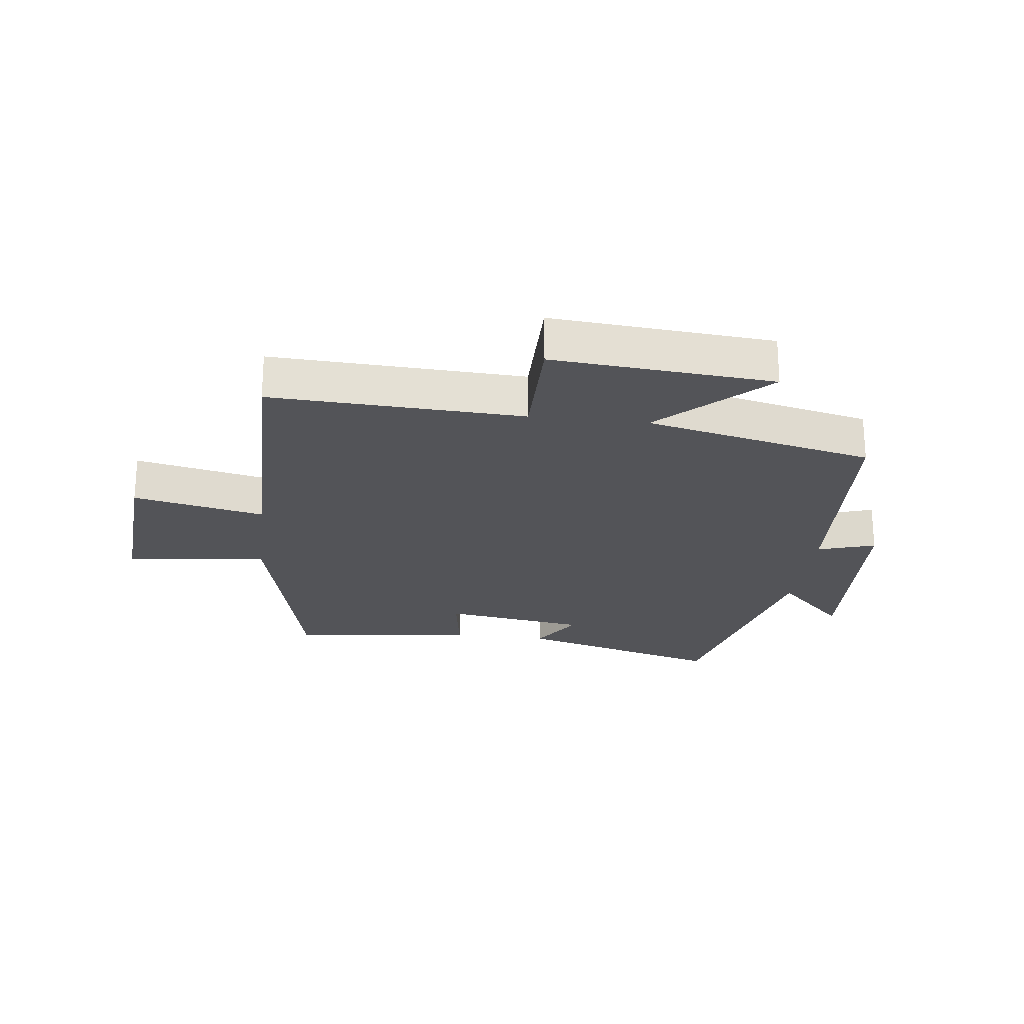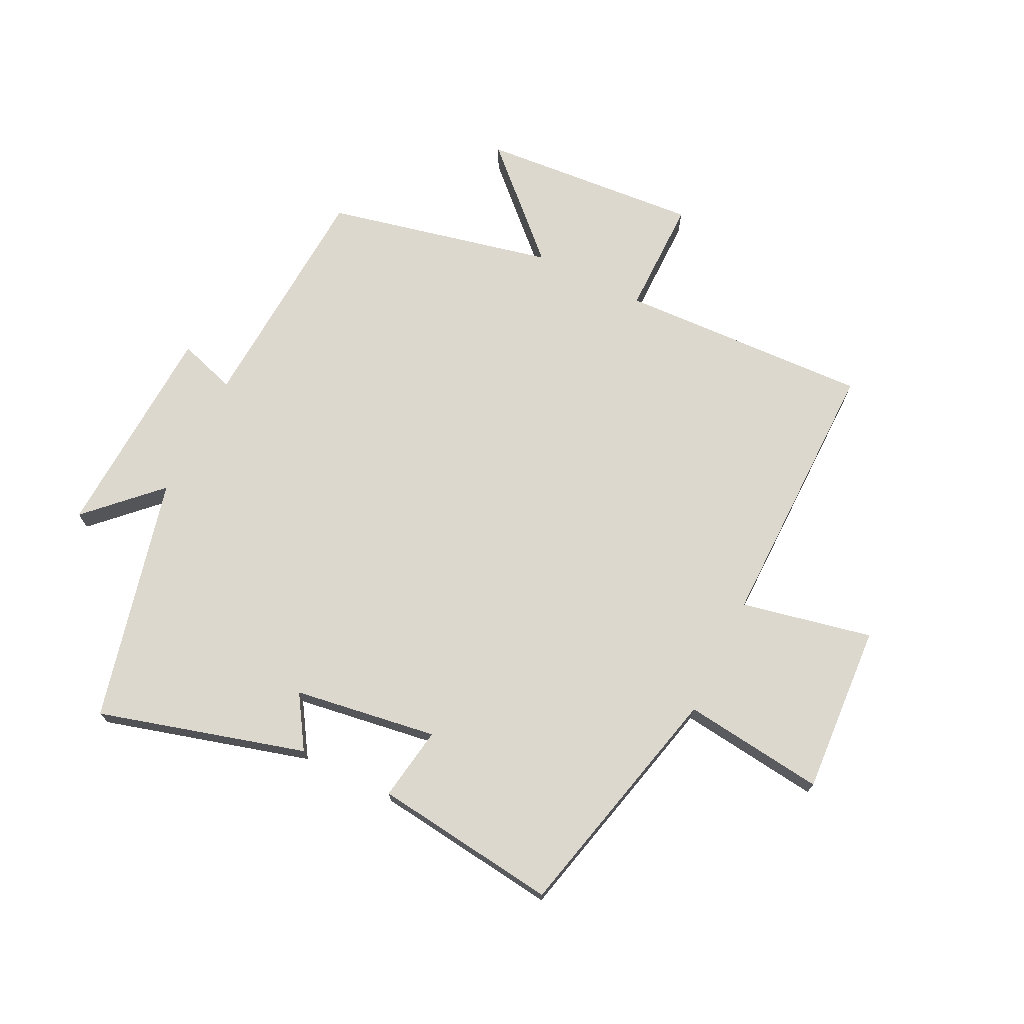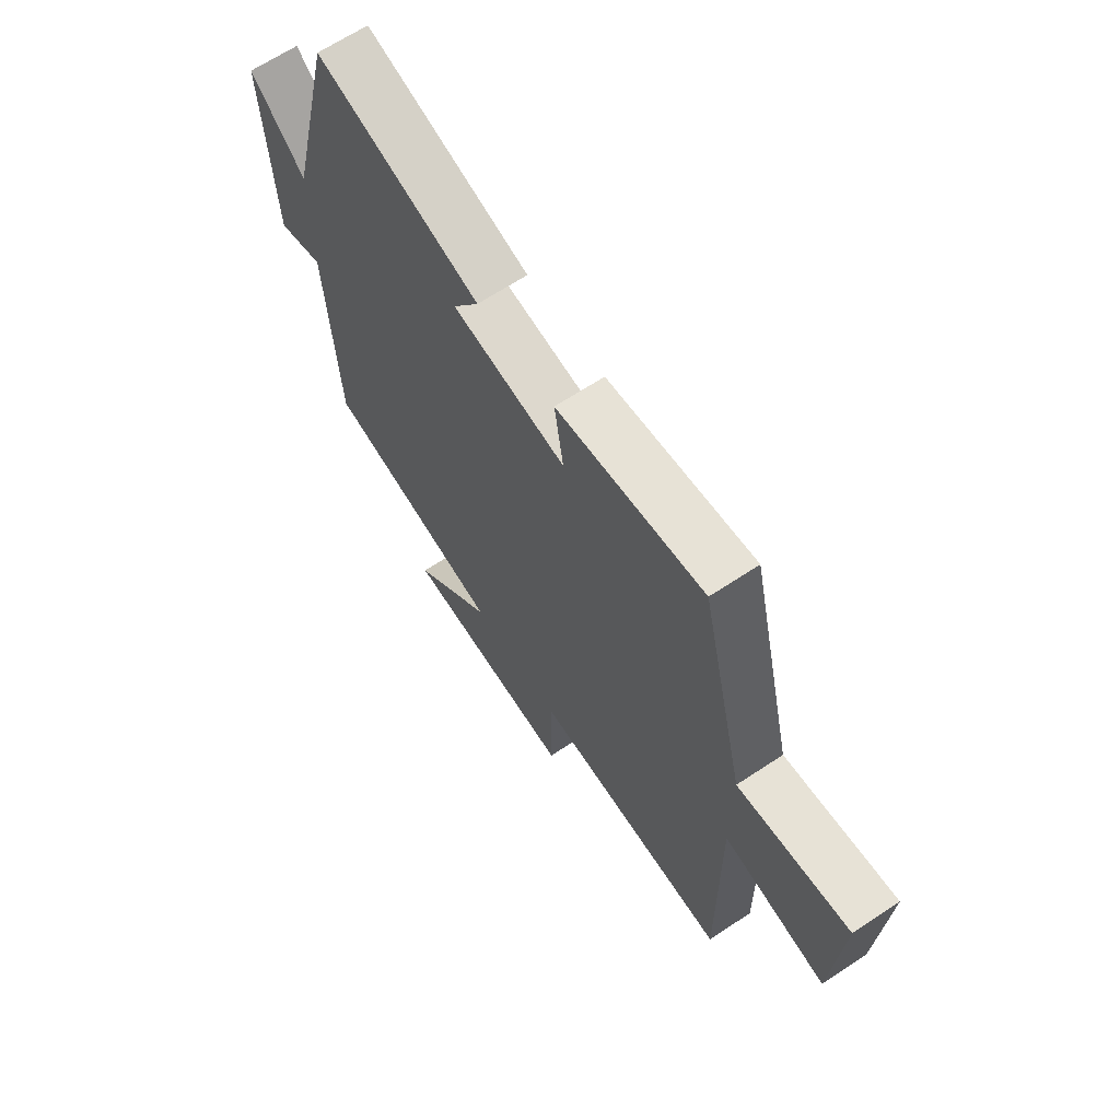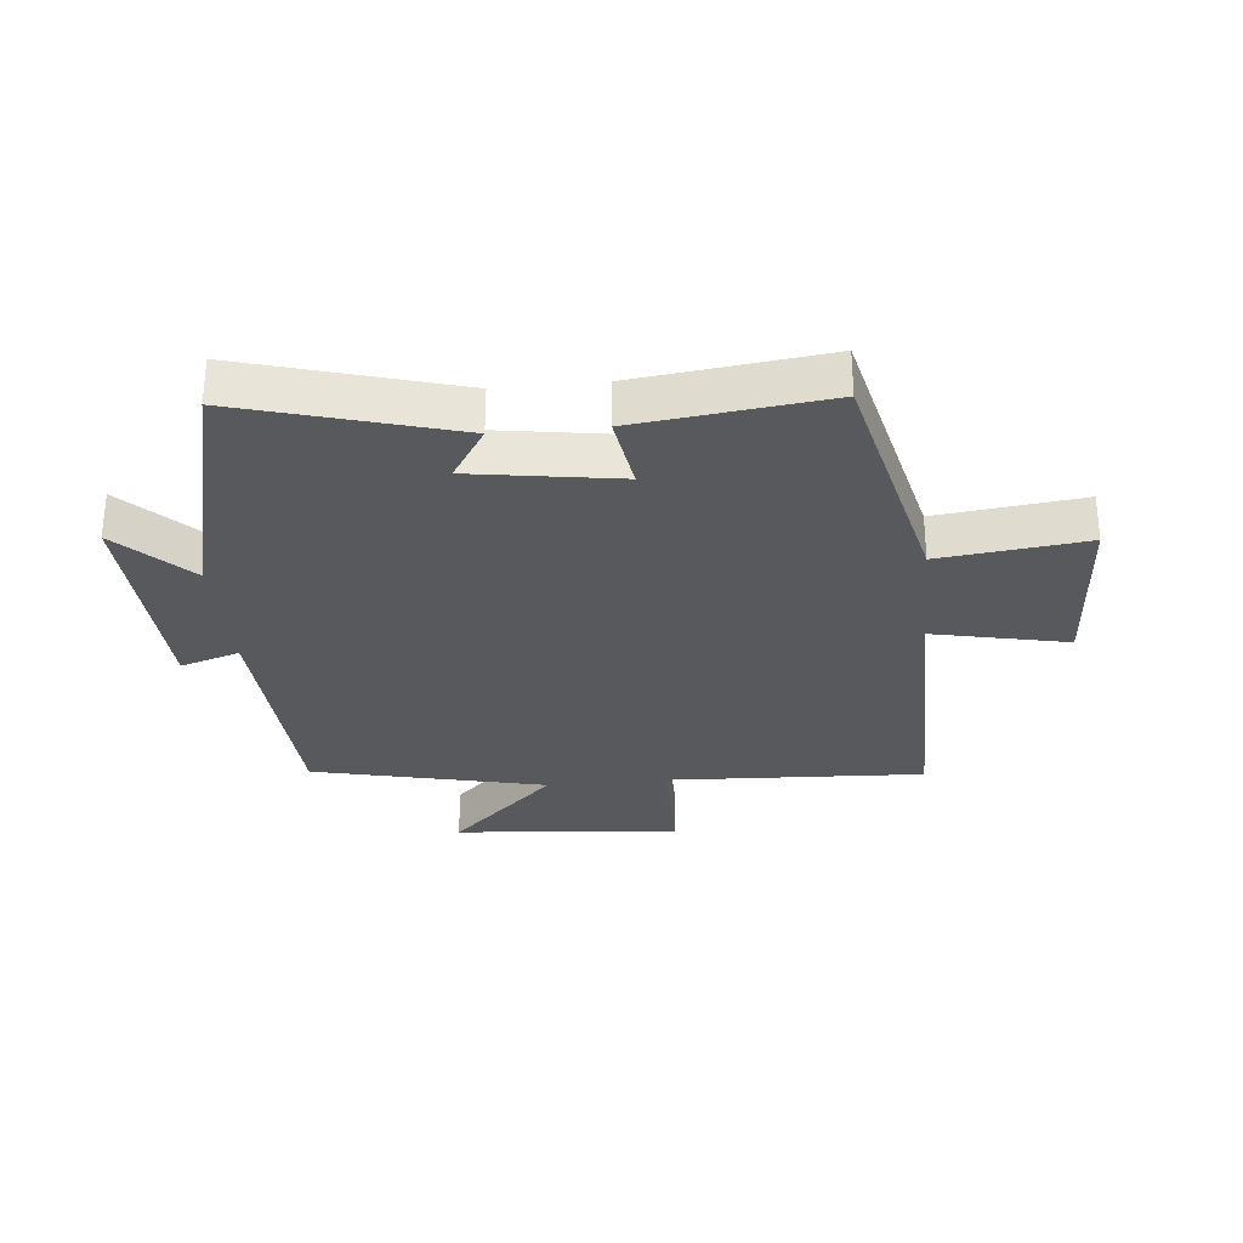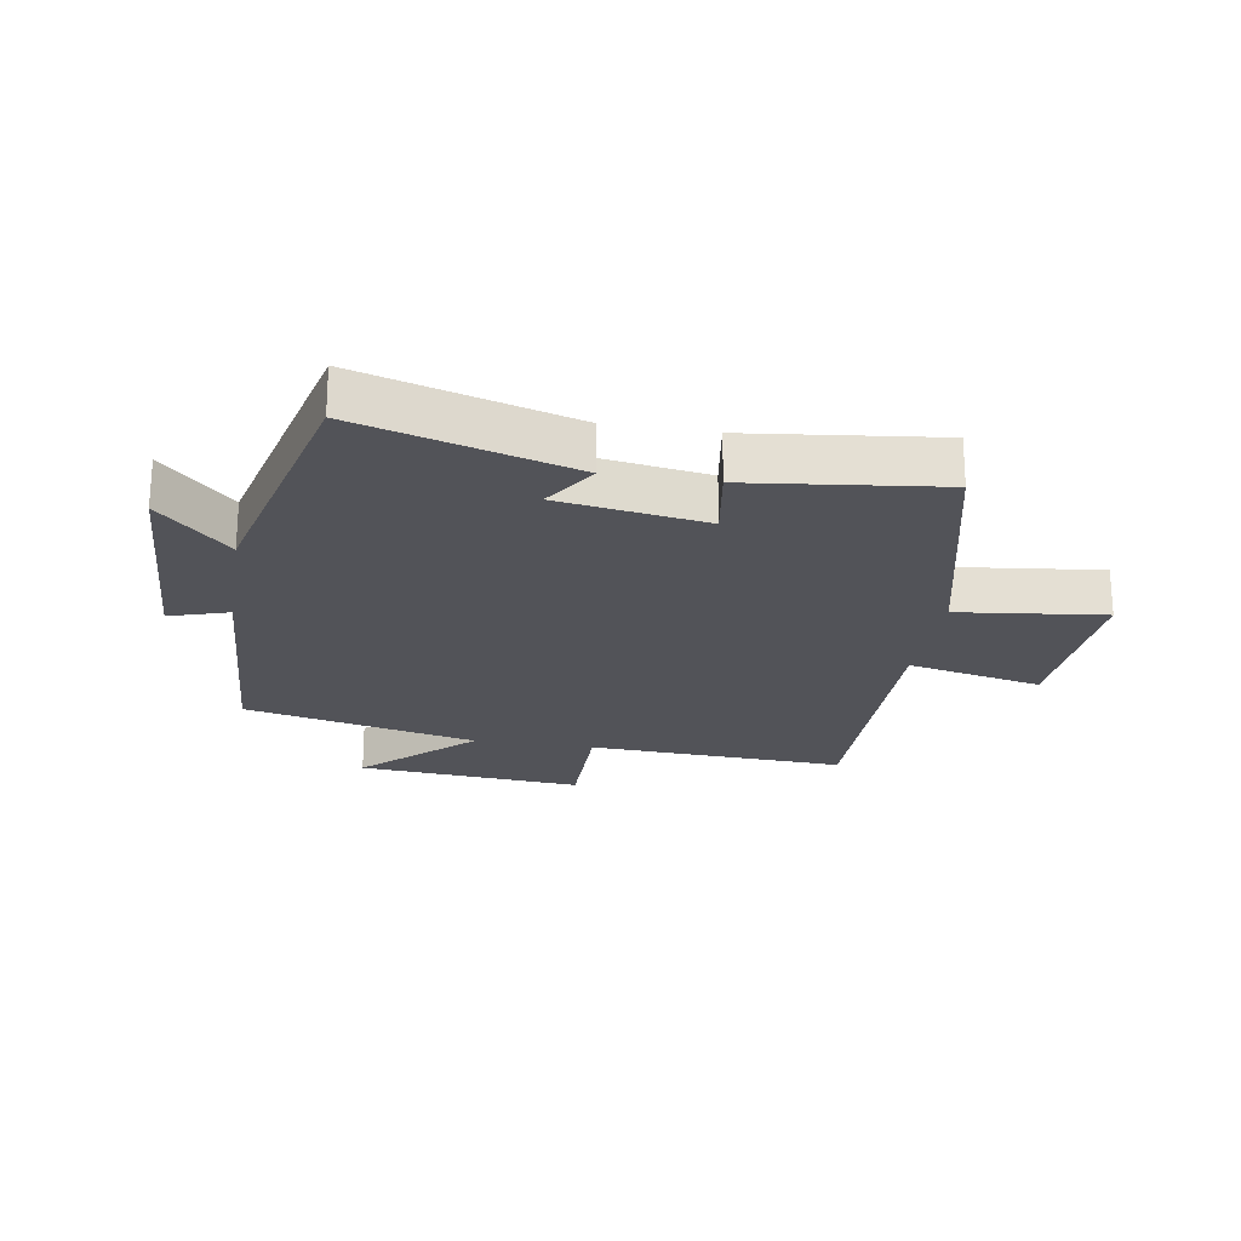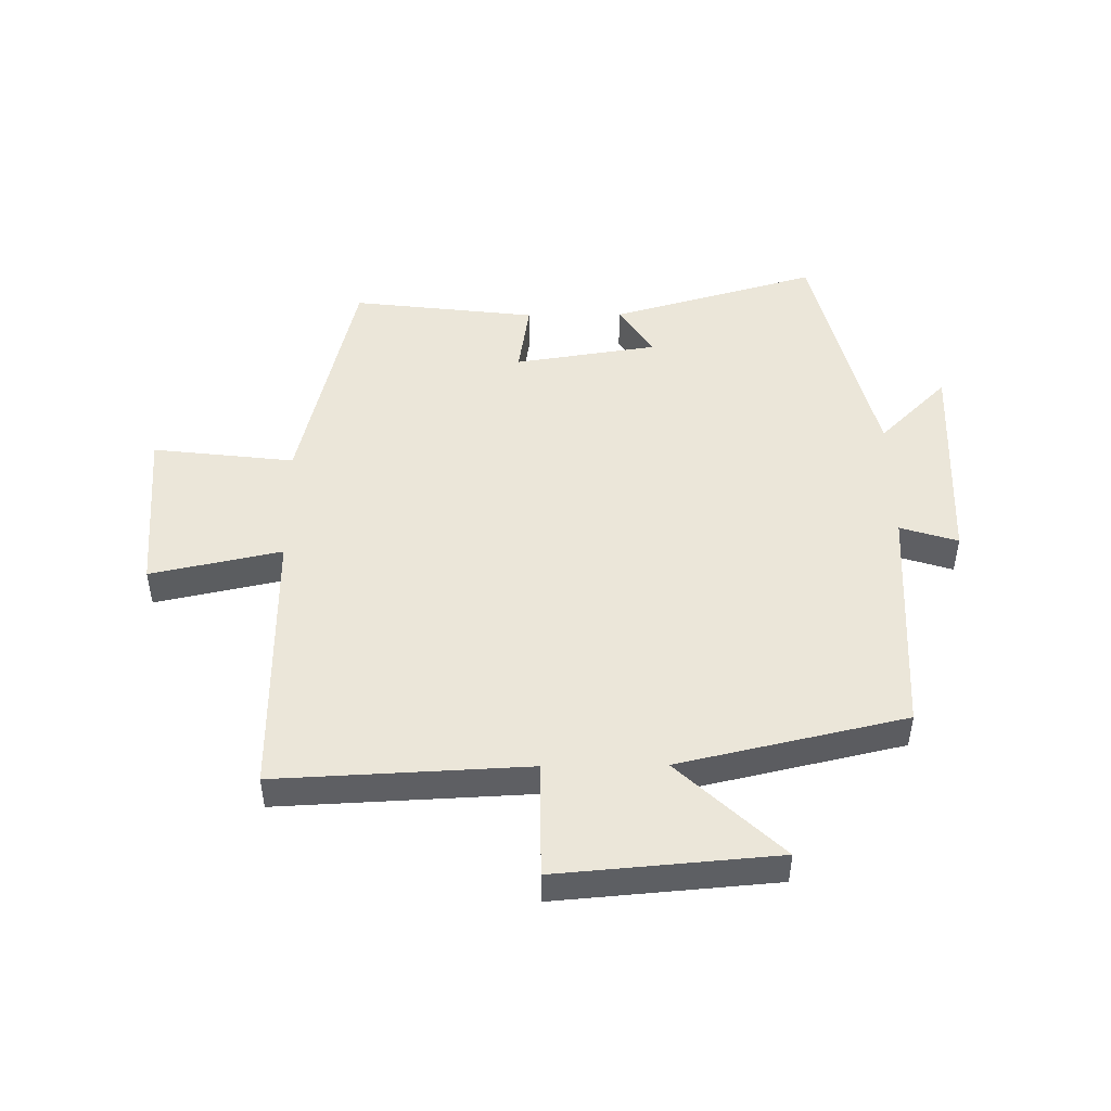
<metadata>
{"format":"obj","ext":"obj","renderer":"f3d","projection":"perspective","resolution":1024,"background":"white","views":[{"elev":-23.6,"azim":173.2,"up":"+Y"},{"elev":72.1,"azim":26.4,"up":"+Y"},{"elev":65.8,"azim":56.3,"up":"+Z"},{"elev":-30.2,"azim":5.5,"up":"+Y"},{"elev":-22.7,"azim":-9.4,"up":"+Y"},{"elev":48.0,"azim":179.3,"up":"+Y"}]}
</metadata>
<code>
v -0.477 0.07 -0.415
v -0.5 0.07 -0.025
v -0.595 0.07 -0.055
v -0.613 0.07 0.305
v -0.5 0.07 0.193
v -0.402 0.07 0.597
v -0.061 0.07 0.5
v -0.116 0.07 0.414
v 0.12 0.07 0.378
v 0.101 0.07 0.5
v 0.406 0.07 0.537
v 0.5 0.07 0.141
v 0.734 0.07 0.169
v 0.716 0.07 -0.111
v 0.5 0.07 -0.065
v 0.503 0.07 -0.519
v 0.089 0.07 -0.5
v 0.089 0.07 -0.692
v -0.273 0.07 -0.662
v -0.103 0.07 -0.5
v -0.477 0 -0.415
v -0.5 0 -0.025
v -0.595 0 -0.055
v -0.613 0 0.305
v -0.5 0 0.193
v -0.402 0 0.597
v -0.061 0 0.5
v -0.116 0 0.414
v 0.12 0 0.378
v 0.101 0 0.5
v 0.406 0 0.537
v 0.5 0 0.141
v 0.734 0 0.169
v 0.716 0 -0.111
v 0.5 0 -0.065
v 0.503 0 -0.519
v 0.089 0 -0.5
v 0.089 0 -0.692
v -0.273 0 -0.662
v -0.103 0 -0.5
f 17 18 19 20
f 17 20 1 2
f 15 16 17 2
f 12 13 14 15
f 12 15 2
f 9 10 11 12
f 8 9 12 2
f 5 6 7 8
f 5 8 2 3
f 3 4 5
f 40 39 38 37
f 22 21 40 37
f 22 37 36 35
f 35 34 33 32
f 22 35 32
f 32 31 30 29
f 22 32 29 28
f 28 27 26 25
f 23 22 28 25
f 25 24 23
f 1 21 22 2
f 2 22 23 3
f 3 23 24 4
f 4 24 25 5
f 5 25 26 6
f 6 26 27 7
f 7 27 28 8
f 8 28 29 9
f 9 29 30 10
f 10 30 31 11
f 11 31 32 12
f 12 32 33 13
f 13 33 34 14
f 14 34 35 15
f 15 35 36 16
f 16 36 37 17
f 17 37 38 18
f 18 38 39 19
f 19 39 40 20
f 20 40 21 1

</code>
